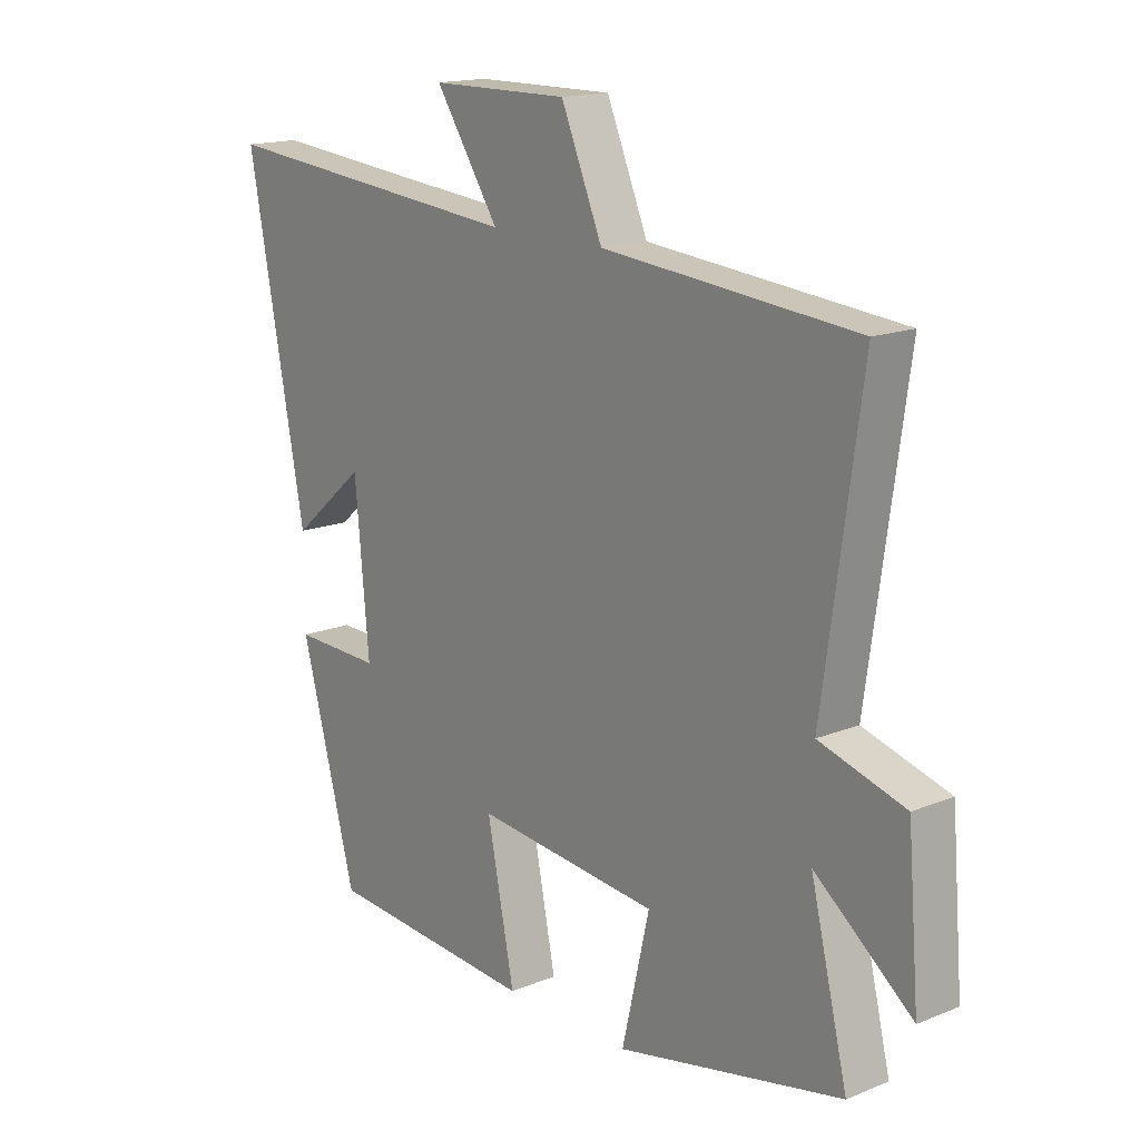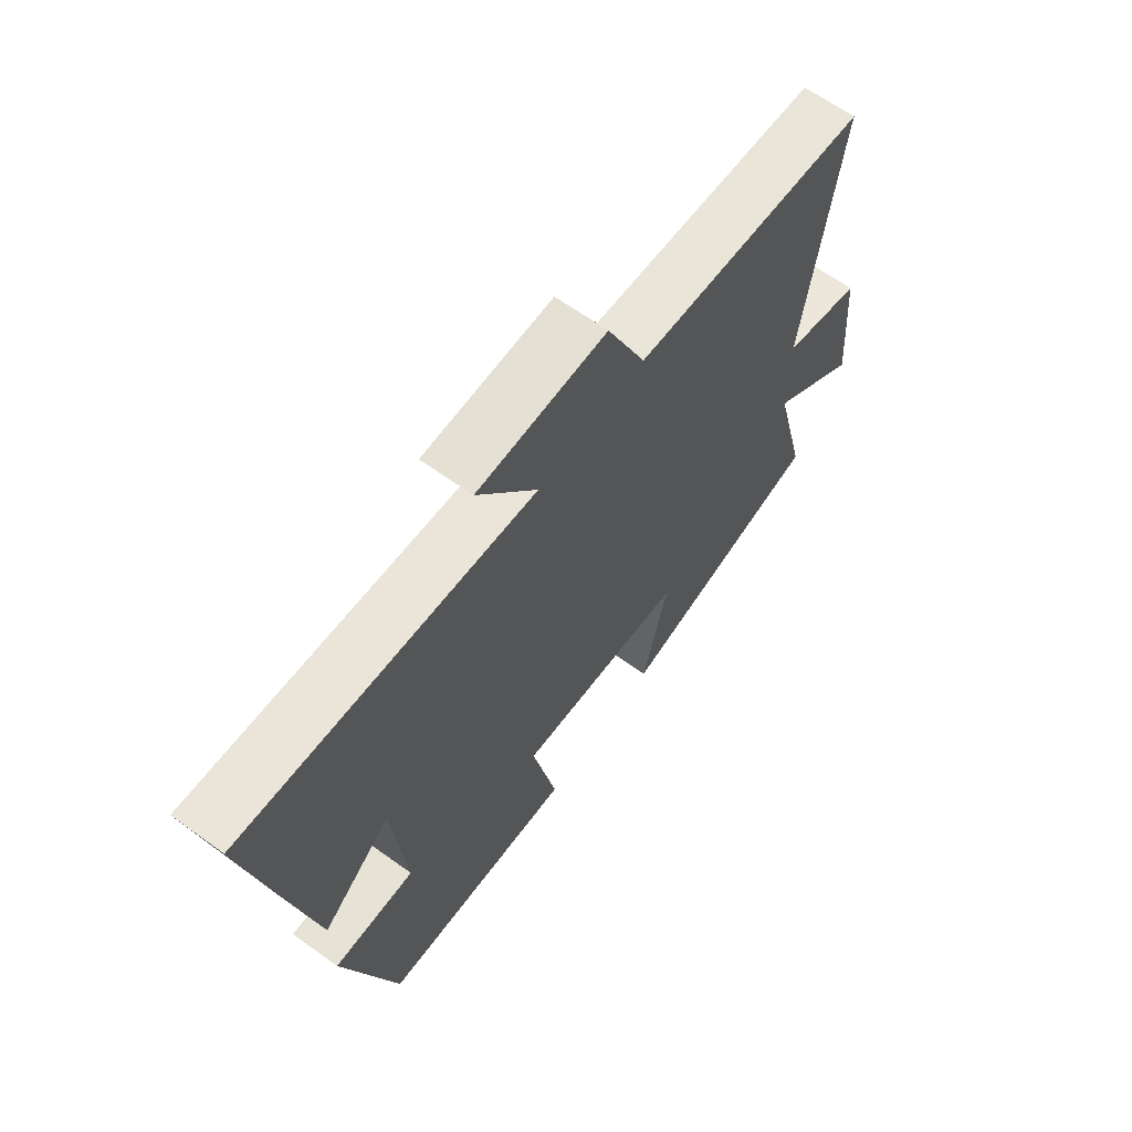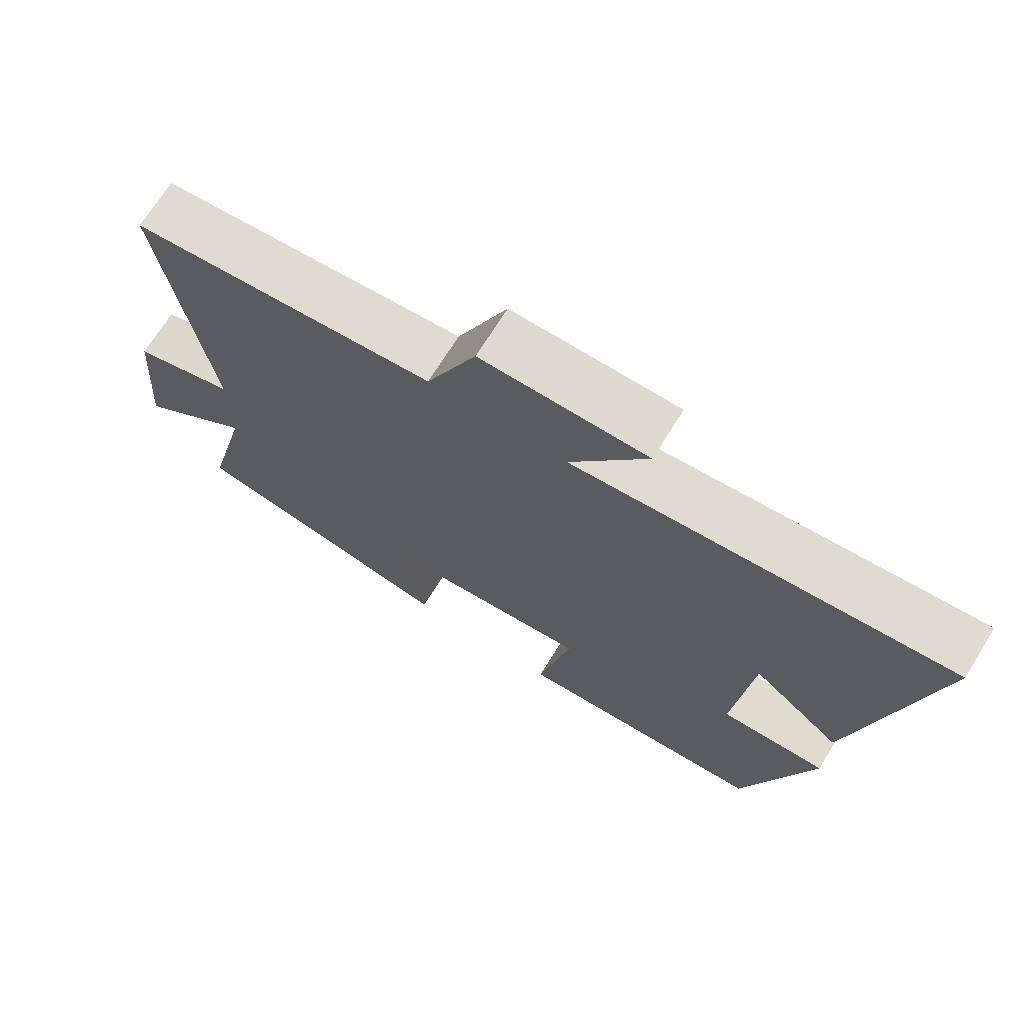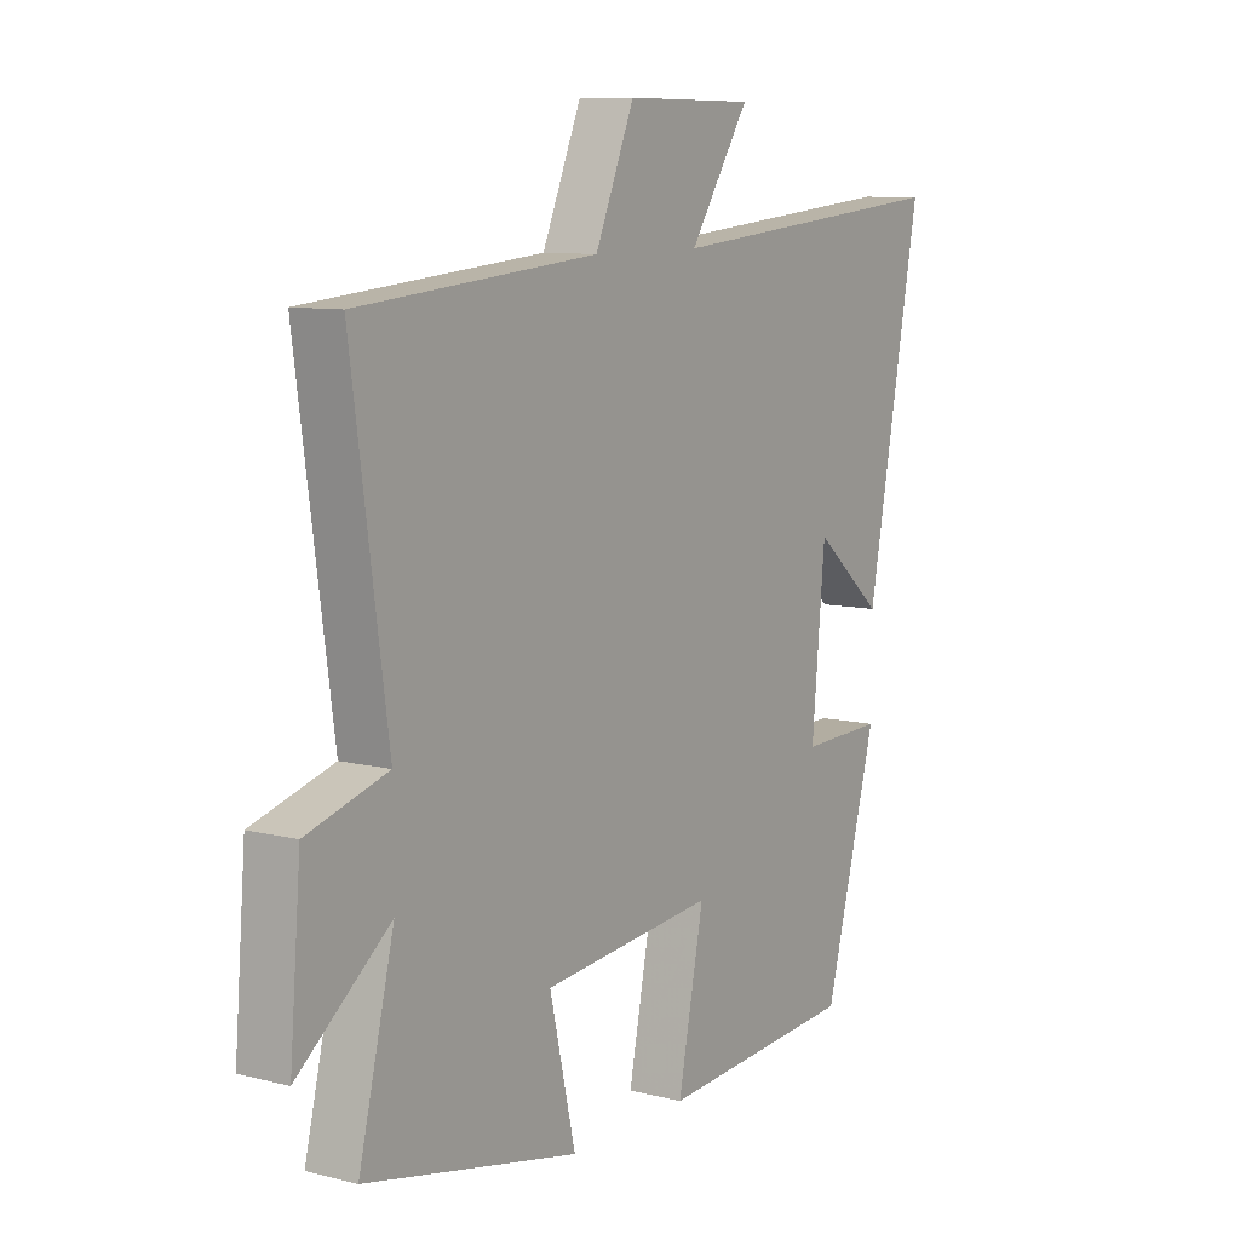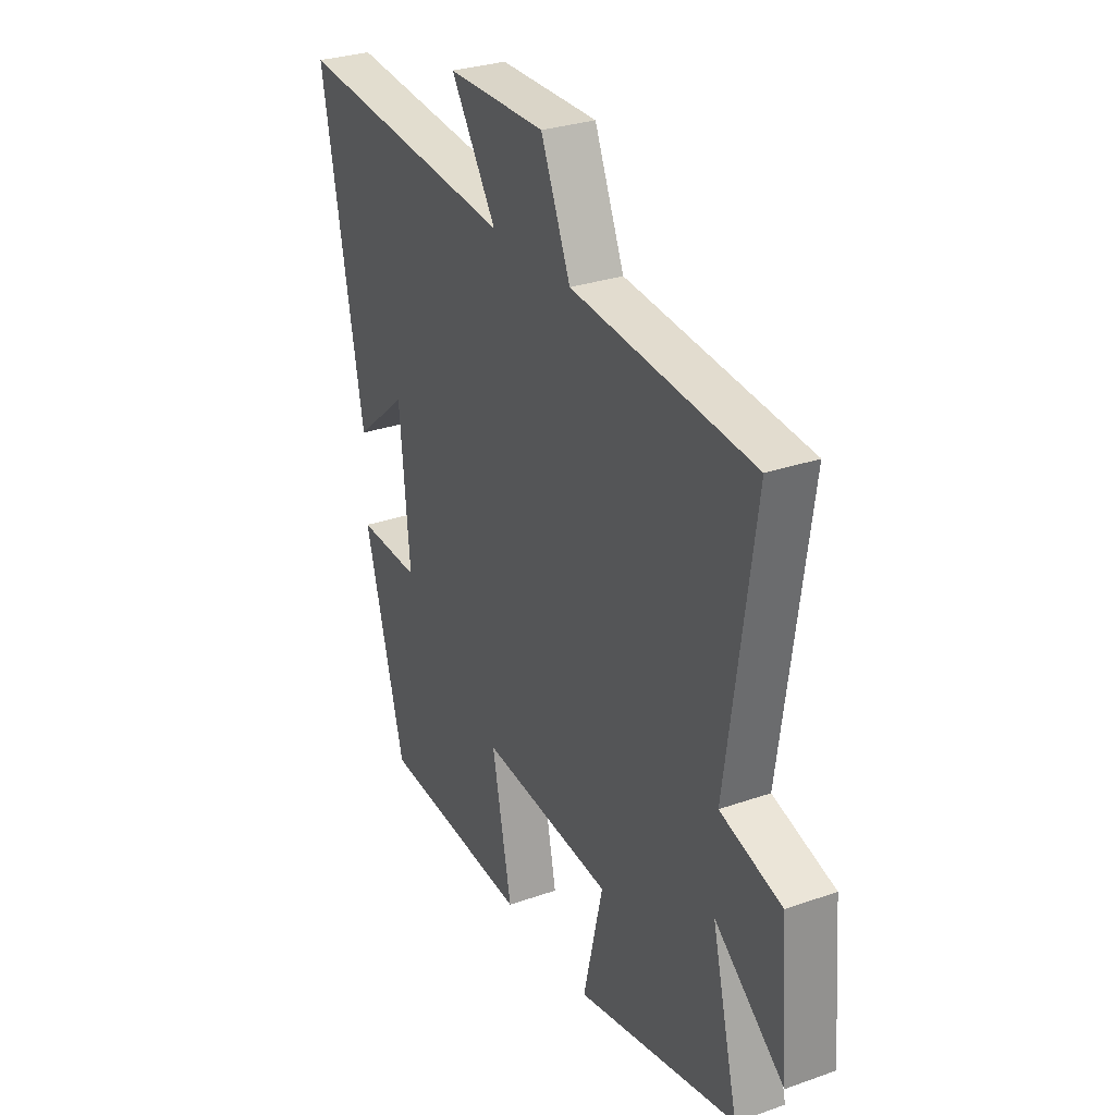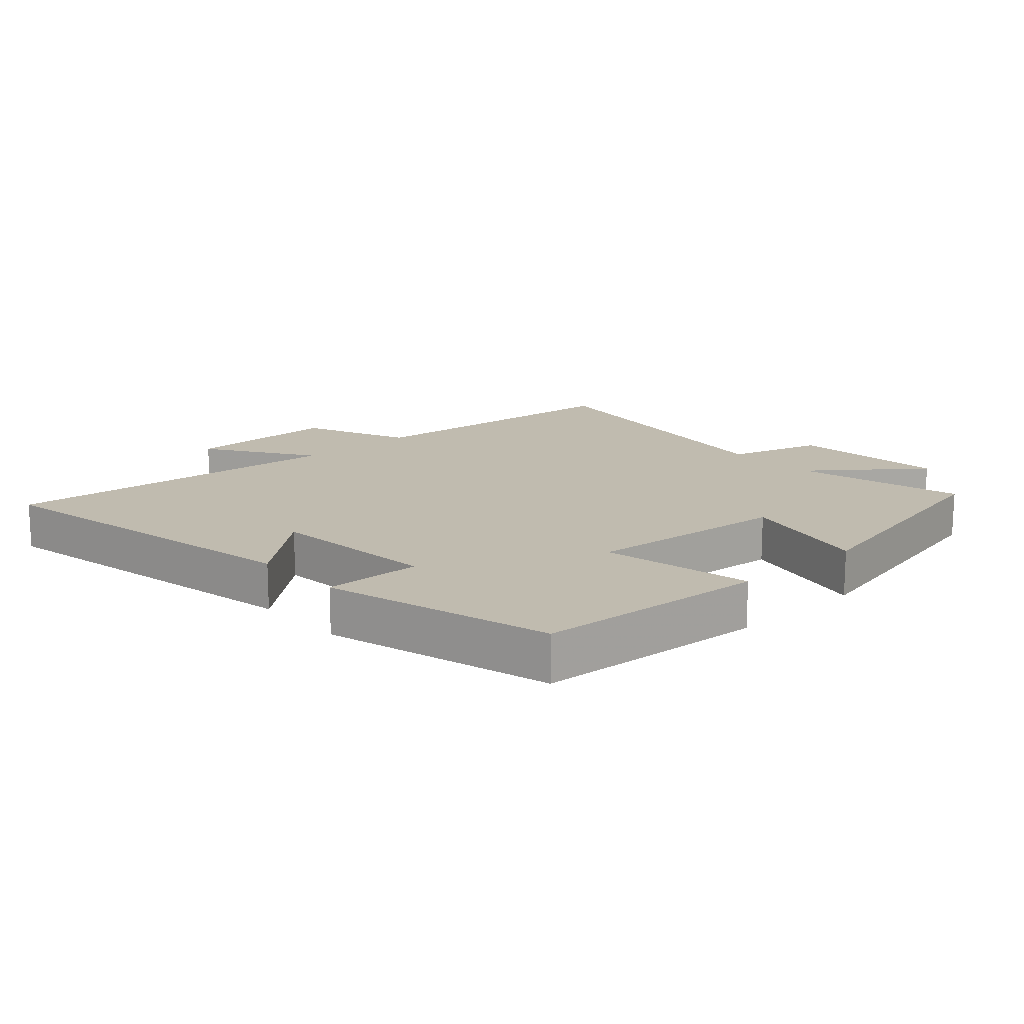
<metadata>
{"format":"obj","ext":"obj","renderer":"f3d","projection":"perspective","resolution":1024,"background":"white","views":[{"elev":16.1,"azim":-129.8,"up":"+Z"},{"elev":65.2,"azim":125.9,"up":"+Z"},{"elev":70.7,"azim":31.9,"up":"+Z"},{"elev":9.3,"azim":-56.5,"up":"+Z"},{"elev":29.6,"azim":-117.3,"up":"+Z"},{"elev":15.9,"azim":137.8,"up":"+Y"}]}
</metadata>
<code>
v -0.565 0.07 0.461
v -0.132 0.07 0.5
v -0.061 0.07 0.667
v 0.175 0.07 0.665
v 0.066 0.07 0.5
v 0.599 0.07 0.549
v 0.5 0.07 0.028
v 0.373 0.07 0.136
v 0.349 0.07 -0.126
v 0.5 0.07 -0.122
v 0.404 0.07 -0.475
v 0.042 0.07 -0.5
v 0.089 0.07 -0.266
v -0.225 0.07 -0.296
v -0.178 0.07 -0.5
v -0.564 0.07 -0.417
v -0.5 0.07 -0.155
v -0.666 0.07 -0.286
v -0.646 0.07 -0.044
v -0.5 0.07 -0.001
v -0.565 0 0.461
v -0.132 0 0.5
v -0.061 0 0.667
v 0.175 0 0.665
v 0.066 0 0.5
v 0.599 0 0.549
v 0.5 0 0.028
v 0.373 0 0.136
v 0.349 0 -0.126
v 0.5 0 -0.122
v 0.404 0 -0.475
v 0.042 0 -0.5
v 0.089 0 -0.266
v -0.225 0 -0.296
v -0.178 0 -0.5
v -0.564 0 -0.417
v -0.5 0 -0.155
v -0.666 0 -0.286
v -0.646 0 -0.044
v -0.5 0 -0.001
f 17 18 19 20
f 14 15 16 17
f 13 14 17 20
f 11 12 13
f 10 11 13
f 9 10 13
f 20 1 2
f 13 20 2
f 9 13 2
f 8 9 2
f 5 6 7 8
f 2 3 4 5
f 2 5 8
f 40 39 38 37
f 37 36 35 34
f 40 37 34 33
f 33 32 31
f 33 31 30
f 33 30 29
f 22 21 40
f 22 40 33
f 22 33 29
f 22 29 28
f 28 27 26 25
f 25 24 23 22
f 28 25 22
f 1 21 22 2
f 2 22 23 3
f 3 23 24 4
f 4 24 25 5
f 5 25 26 6
f 6 26 27 7
f 7 27 28 8
f 8 28 29 9
f 9 29 30 10
f 10 30 31 11
f 11 31 32 12
f 12 32 33 13
f 13 33 34 14
f 14 34 35 15
f 15 35 36 16
f 16 36 37 17
f 17 37 38 18
f 18 38 39 19
f 19 39 40 20
f 20 40 21 1

</code>
